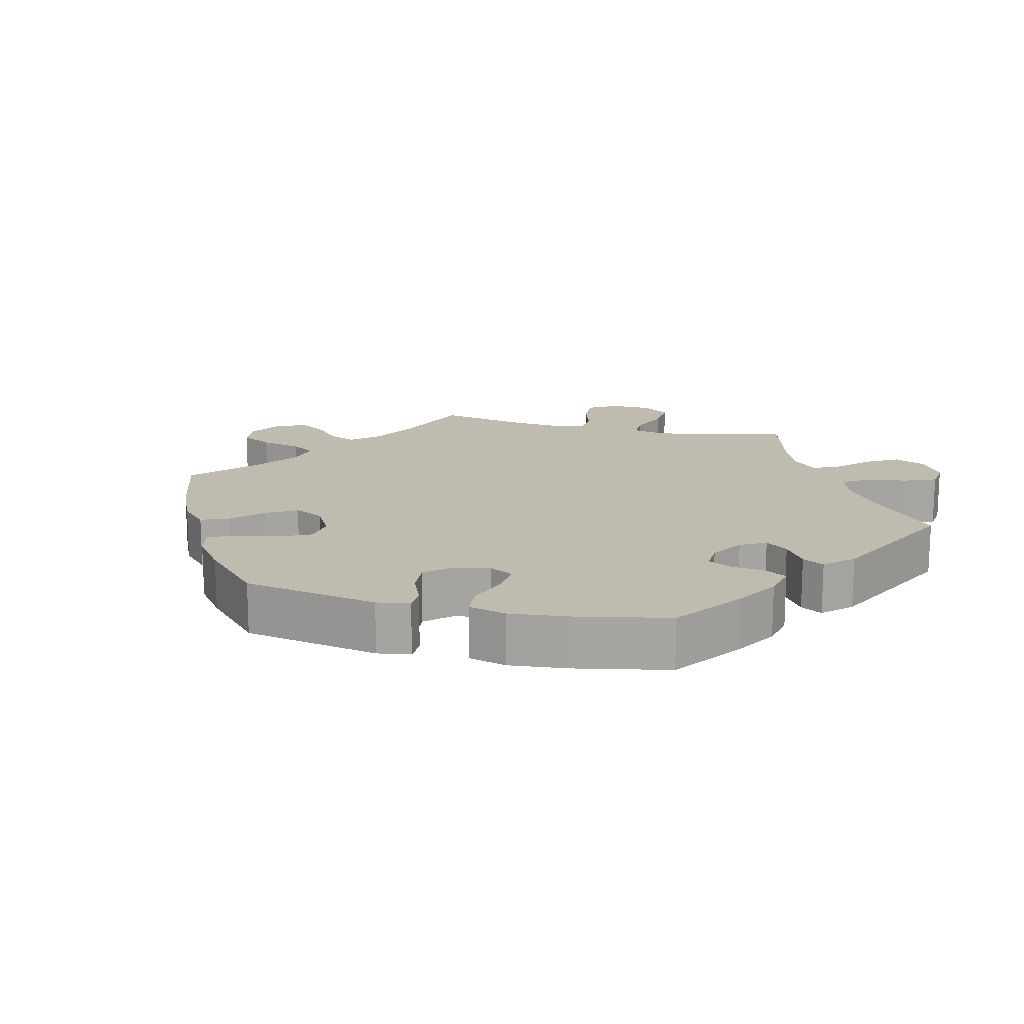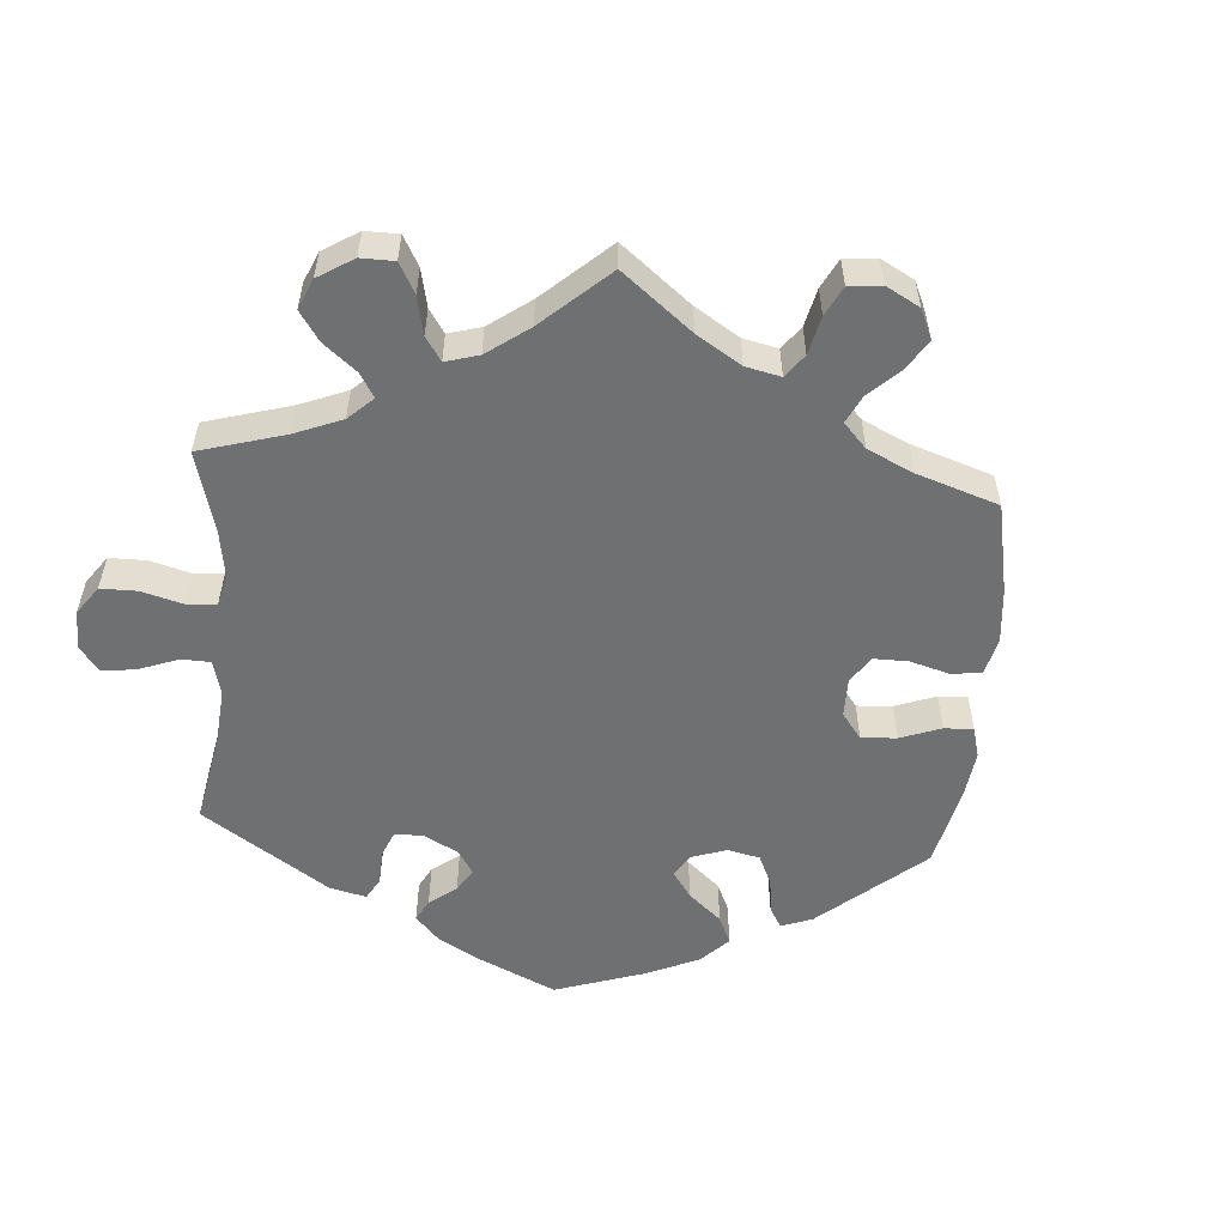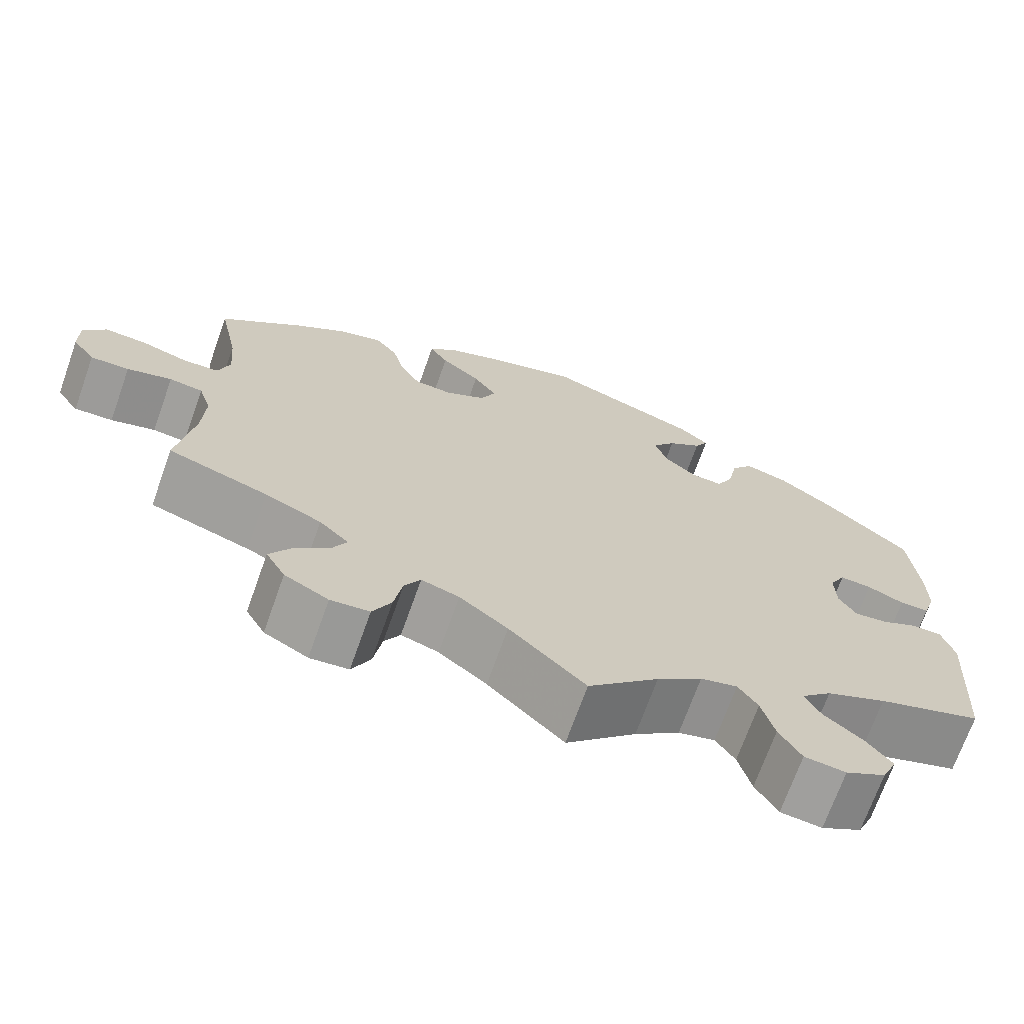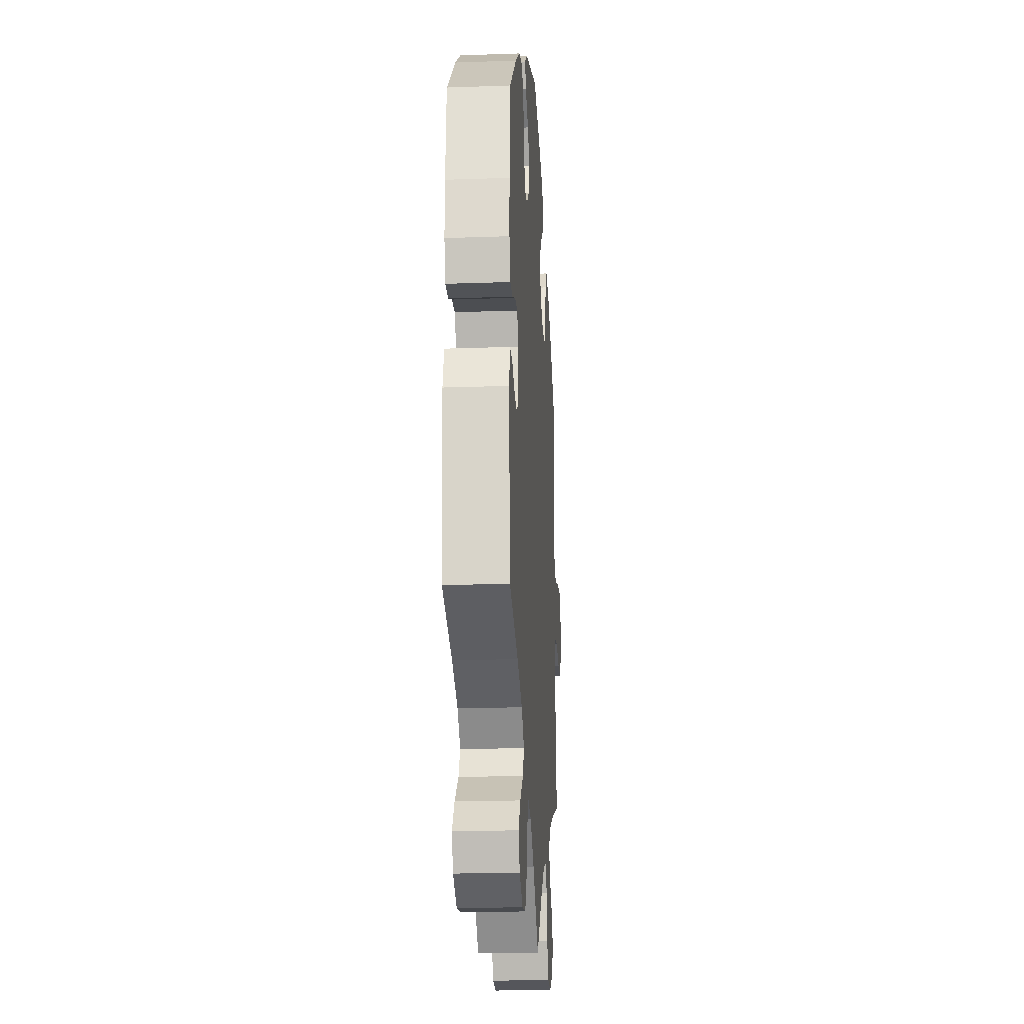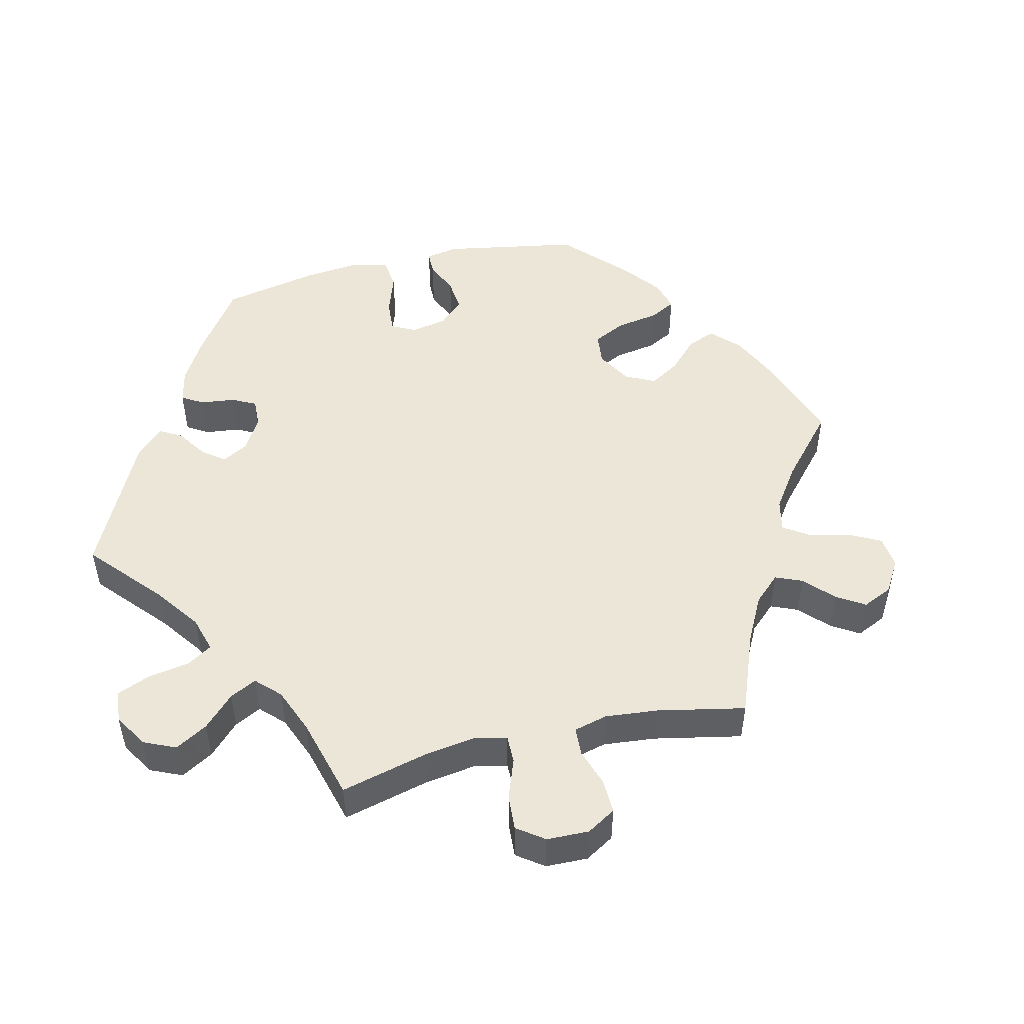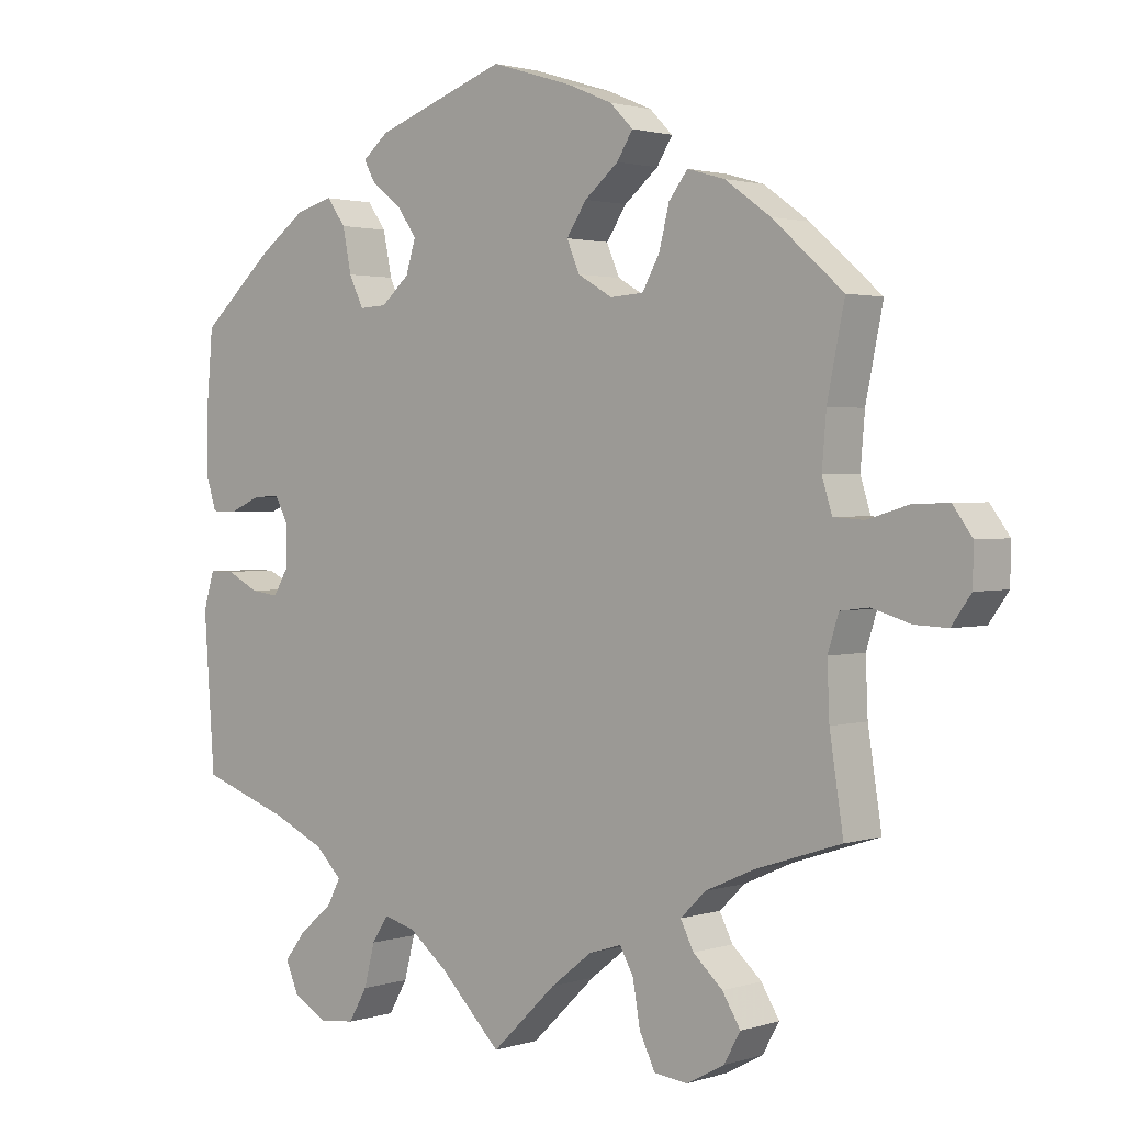
<metadata>
{"format":"obj","ext":"obj","renderer":"f3d","projection":"perspective","resolution":1024,"background":"white","views":[{"elev":16.0,"azim":44.2,"up":"+Y"},{"elev":-54.8,"azim":-124.5,"up":"+Y"},{"elev":-70.5,"azim":-19.6,"up":"+Z"},{"elev":-20.0,"azim":93.7,"up":"+Z"},{"elev":49.4,"azim":-163.7,"up":"+Y"},{"elev":1.8,"azim":-138.4,"up":"+Z"}]}
</metadata>
<code>
v -0.403 0.07 0.375
v -0.34 0.07 0.42
v -0.288 0.07 0.435
v -0.262 0.07 0.401
v -0.248 0.07 0.345
v -0.224 0.07 0.302
v -0.178 0.07 0.299
v -0.13 0.07 0.327
v -0.112 0.07 0.369
v -0.14 0.07 0.411
v -0.187 0.07 0.45
v -0.209 0.07 0.485
v -0.177 0.07 0.517
v -0.115 0.07 0.543
v -0.001 0.07 0.578
v 0.181 0.07 0.513
v 0.217 0.07 0.483
v 0.201 0.07 0.454
v 0.16 0.07 0.423
v 0.132 0.07 0.384
v 0.146 0.07 0.339
v 0.185 0.07 0.305
v 0.223 0.07 0.303
v 0.243 0.07 0.345
v 0.255 0.07 0.405
v 0.281 0.07 0.441
v 0.333 0.07 0.427
v 0.399 0.07 0.379
v 0.5 0.07 0.289
v 0.51 0.07 0.17
v 0.51 0.07 0.1
v 0.495 0.07 0.053
v 0.46 0.07 0.052
v 0.416 0.07 0.071
v 0.378 0.07 0.073
v 0.359 0.07 0.037
v 0.36 0.07 -0.018
v 0.381 0.07 -0.053
v 0.42 0.07 -0.048
v 0.465 0.07 -0.025
v 0.5 0.07 -0.025
v 0.515 0.07 -0.076
v 0.5 0.07 -0.289
v 0.375 0.07 -0.332
v 0.303 0.07 -0.365
v 0.266 0.07 -0.401
v 0.285 0.07 -0.437
v 0.331 0.07 -0.475
v 0.361 0.07 -0.514
v 0.343 0.07 -0.555
v 0.295 0.07 -0.582
v 0.246 0.07 -0.577
v 0.22 0.07 -0.532
v 0.205 0.07 -0.474
v 0.182 0.07 -0.439
v 0.138 0.07 -0.451
v 0.084 0.07 -0.494
v 0 0.07 -0.578
v -0.09 0.07 -0.491
v -0.147 0.07 -0.446
v -0.192 0.07 -0.432
v -0.211 0.07 -0.466
v -0.221 0.07 -0.525
v -0.243 0.07 -0.57
v -0.289 0.07 -0.575
v -0.341 0.07 -0.547
v -0.364 0.07 -0.506
v -0.339 0.07 -0.465
v -0.298 0.07 -0.428
v -0.28 0.07 -0.392
v -0.315 0.07 -0.358
v -0.382 0.07 -0.328
v -0.501 0.07 -0.289
v -0.482 0.07 -0.166
v -0.479 0.07 -0.092
v -0.494 0.07 -0.044
v -0.534 0.07 -0.039
v -0.587 0.07 -0.055
v -0.633 0.07 -0.057
v -0.66 0.07 -0.019
v -0.661 0.07 0.034
v -0.634 0.07 0.071
v -0.584 0.07 0.069
v -0.527 0.07 0.052
v -0.485 0.07 0.055
v -0.471 0.07 0.1
v -0.477 0.07 0.171
v -0.501 0.07 0.289
v -0.403 0 0.375
v -0.34 0 0.42
v -0.288 0 0.435
v -0.262 0 0.401
v -0.248 0 0.345
v -0.224 0 0.302
v -0.178 0 0.299
v -0.13 0 0.327
v -0.112 0 0.369
v -0.14 0 0.411
v -0.187 0 0.45
v -0.209 0 0.485
v -0.177 0 0.517
v -0.115 0 0.543
v -0.001 0 0.578
v 0.181 0 0.513
v 0.217 0 0.483
v 0.201 0 0.454
v 0.16 0 0.423
v 0.132 0 0.384
v 0.146 0 0.339
v 0.185 0 0.305
v 0.223 0 0.303
v 0.243 0 0.345
v 0.255 0 0.405
v 0.281 0 0.441
v 0.333 0 0.427
v 0.399 0 0.379
v 0.5 0 0.289
v 0.51 0 0.17
v 0.51 0 0.1
v 0.495 0 0.053
v 0.46 0 0.052
v 0.416 0 0.071
v 0.378 0 0.073
v 0.359 0 0.037
v 0.36 0 -0.018
v 0.381 0 -0.053
v 0.42 0 -0.048
v 0.465 0 -0.025
v 0.5 0 -0.025
v 0.515 0 -0.076
v 0.5 0 -0.289
v 0.375 0 -0.332
v 0.303 0 -0.365
v 0.266 0 -0.401
v 0.285 0 -0.437
v 0.331 0 -0.475
v 0.361 0 -0.514
v 0.343 0 -0.555
v 0.295 0 -0.582
v 0.246 0 -0.577
v 0.22 0 -0.532
v 0.205 0 -0.474
v 0.182 0 -0.439
v 0.138 0 -0.451
v 0.084 0 -0.494
v 0 0 -0.578
v -0.09 0 -0.491
v -0.147 0 -0.446
v -0.192 0 -0.432
v -0.211 0 -0.466
v -0.221 0 -0.525
v -0.243 0 -0.57
v -0.289 0 -0.575
v -0.341 0 -0.547
v -0.364 0 -0.506
v -0.339 0 -0.465
v -0.298 0 -0.428
v -0.28 0 -0.392
v -0.315 0 -0.358
v -0.382 0 -0.328
v -0.501 0 -0.289
v -0.482 0 -0.166
v -0.479 0 -0.092
v -0.494 0 -0.044
v -0.534 0 -0.039
v -0.587 0 -0.055
v -0.633 0 -0.057
v -0.66 0 -0.019
v -0.661 0 0.034
v -0.634 0 0.071
v -0.584 0 0.069
v -0.527 0 0.052
v -0.485 0 0.055
v -0.471 0 0.1
v -0.477 0 0.171
v -0.501 0 0.289
f 87 88 1 2
f 86 87 2 3
f 85 86 3 4
f 81 82 83 84
f 81 84 85
f 80 81 85
f 77 78 79 80
f 76 77 80 85
f 75 76 85 4
f 72 73 74
f 71 72 74 75
f 70 71 75 4
f 66 67 68 69
f 66 69 70
f 65 66 70
f 62 63 64 65
f 61 62 65 70
f 60 61 70 4
f 57 58 59
f 56 57 59 60
f 55 56 60
f 51 52 53 54
f 51 54 55
f 50 51 55
f 47 48 49 50
f 46 47 50 55
f 45 46 55 60
f 41 42 43 44
f 39 40 41 44
f 38 39 44 45
f 37 38 45 60
f 31 32 33 34
f 31 34 35
f 30 31 35
f 29 30 35
f 28 29 35
f 27 28 35 36
f 24 25 26 27
f 23 24 27 36
f 16 17 18 19
f 16 19 20
f 15 16 20
f 14 15 20 21
f 10 11 12 13
f 9 10 13 14
f 60 4 5
f 60 5 6
f 37 60 6 7
f 22 23 36 37
f 22 37 7 8
f 9 14 21 22
f 8 9 22
f 90 89 176 175
f 91 90 175 174
f 92 91 174 173
f 172 171 170 169
f 173 172 169
f 173 169 168
f 168 167 166 165
f 173 168 165 164
f 92 173 164 163
f 162 161 160
f 163 162 160 159
f 92 163 159 158
f 157 156 155 154
f 158 157 154
f 158 154 153
f 153 152 151 150
f 158 153 150 149
f 92 158 149 148
f 147 146 145
f 148 147 145 144
f 148 144 143
f 142 141 140 139
f 143 142 139
f 143 139 138
f 138 137 136 135
f 143 138 135 134
f 148 143 134 133
f 132 131 130 129
f 132 129 128 127
f 133 132 127 126
f 148 133 126 125
f 122 121 120 119
f 123 122 119
f 123 119 118
f 123 118 117
f 123 117 116
f 124 123 116 115
f 115 114 113 112
f 124 115 112 111
f 107 106 105 104
f 108 107 104
f 108 104 103
f 109 108 103 102
f 101 100 99 98
f 102 101 98 97
f 93 92 148
f 94 93 148
f 95 94 148 125
f 125 124 111 110
f 96 95 125 110
f 110 109 102 97
f 110 97 96
f 1 89 90 2
f 2 90 91 3
f 3 91 92 4
f 4 92 93 5
f 5 93 94 6
f 6 94 95 7
f 7 95 96 8
f 8 96 97 9
f 9 97 98 10
f 10 98 99 11
f 11 99 100 12
f 12 100 101 13
f 13 101 102 14
f 14 102 103 15
f 15 103 104 16
f 16 104 105 17
f 17 105 106 18
f 18 106 107 19
f 19 107 108 20
f 20 108 109 21
f 21 109 110 22
f 22 110 111 23
f 23 111 112 24
f 24 112 113 25
f 25 113 114 26
f 26 114 115 27
f 27 115 116 28
f 28 116 117 29
f 29 117 118 30
f 30 118 119 31
f 31 119 120 32
f 32 120 121 33
f 33 121 122 34
f 34 122 123 35
f 35 123 124 36
f 36 124 125 37
f 37 125 126 38
f 38 126 127 39
f 39 127 128 40
f 40 128 129 41
f 41 129 130 42
f 42 130 131 43
f 43 131 132 44
f 44 132 133 45
f 45 133 134 46
f 46 134 135 47
f 47 135 136 48
f 48 136 137 49
f 49 137 138 50
f 50 138 139 51
f 51 139 140 52
f 52 140 141 53
f 53 141 142 54
f 54 142 143 55
f 55 143 144 56
f 56 144 145 57
f 57 145 146 58
f 58 146 147 59
f 59 147 148 60
f 60 148 149 61
f 61 149 150 62
f 62 150 151 63
f 63 151 152 64
f 64 152 153 65
f 65 153 154 66
f 66 154 155 67
f 67 155 156 68
f 68 156 157 69
f 69 157 158 70
f 70 158 159 71
f 71 159 160 72
f 72 160 161 73
f 73 161 162 74
f 74 162 163 75
f 75 163 164 76
f 76 164 165 77
f 77 165 166 78
f 78 166 167 79
f 79 167 168 80
f 80 168 169 81
f 81 169 170 82
f 82 170 171 83
f 83 171 172 84
f 84 172 173 85
f 85 173 174 86
f 86 174 175 87
f 87 175 176 88
f 88 176 89 1

</code>
